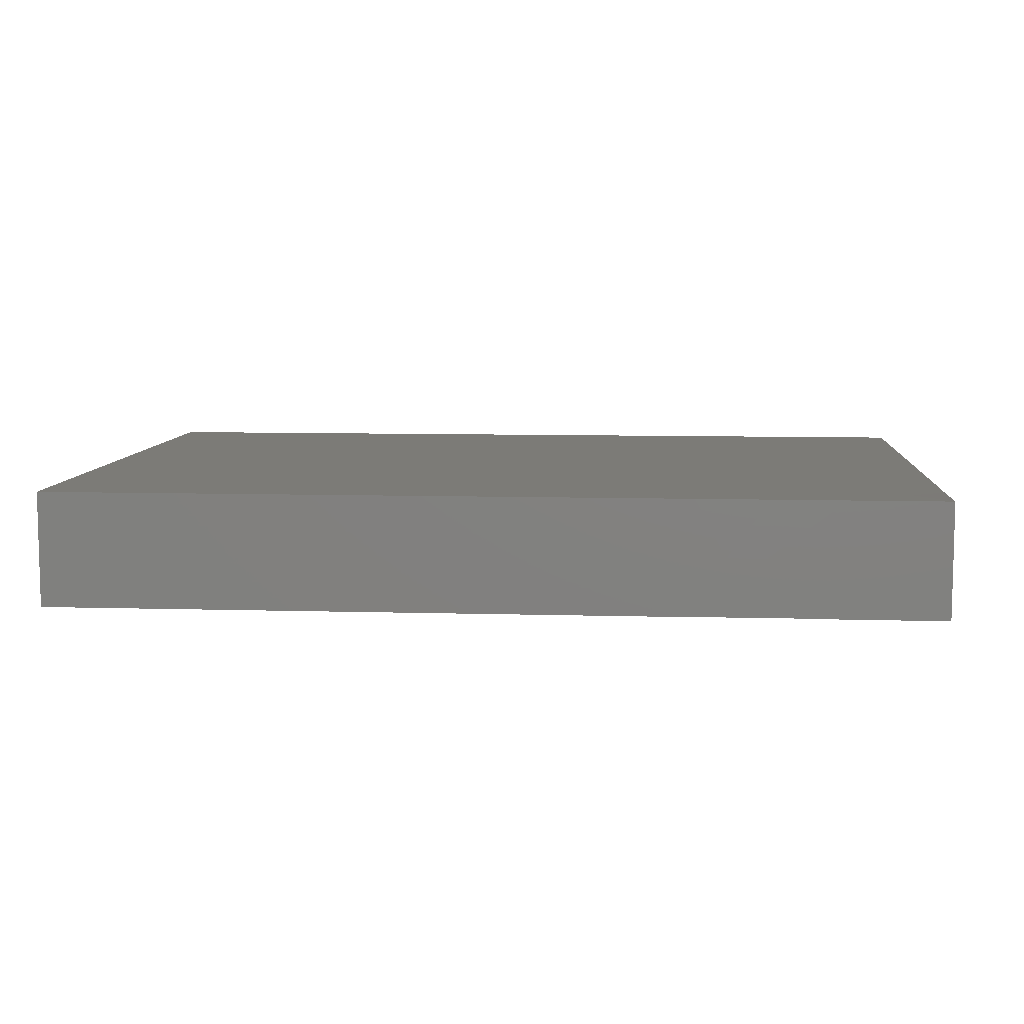
<metadata>
{"format":"stl","ext":"stl","renderer":"f3d","projection":"perspective","resolution":1024,"background":"white","views":[{"elev":8.1,"azim":-175.4,"up":"+Z"}]}
</metadata>
<code>
# stl→obj: 400 verts, 796 faces
v -0.075 0.03938 0.01066
v -0.08227 0.02048 0.01066
v -0.0631 0.03817 0.01066
v 0.03509 0.007309 0.01066
v 0.04258 0.01457 0.01066
v 0.02839 0.01457 0.01066
v -0.07845 0.01691 -0.01066
v -0.08227 0.02544 -0.01066
v -0.06816 0.01878 -0.01066
v 0.04175 0.04044 -0.01066
v 0.03704 0.05559 -0.01066
v 0.05259 0.04914 -0.01066
v -0.0723 -0.04133 0.01066
v -0.08227 -0.03889 0.01066
v -0.08227 -0.05559 0.01066
v 0.08227 -0.02944 0.0007825
v 0.08227 -0.04601 -0.01066
v 0.08227 -0.03766 -0.01066
v 0.01118 0.05559 8.784e-05
v 0.01421 0.05559 0.01066
v 0.02064 0.05559 0.002826
v -0.02505 0.04714 -0.01066
v -0.02913 0.04009 -0.01066
v -0.03548 0.047 -0.01066
v 0.01048 -0.01773 -0.01066
v 0.01739 -0.02186 -0.01066
v 0.01239 -0.03185 -0.01066
v 0.06387 -0.04601 0.01066
v 0.07428 -0.02934 0.01066
v 0.06387 -0.03643 0.01066
v 0.04264 0.02918 0.01066
v 0.05002 0.03711 0.01066
v 0.03548 0.03643 0.01066
v 0.08227 0.01601 -0.01066
v 0.07144 0.01851 -0.01066
v 0.08227 0.02502 -0.01066
v -0.08227 -0.01735 -0.01066
v -0.08227 -0.005606 -0.01066
v -0.06561 -0.008319 -0.01066
v -0.02696 -0.01417 0.01066
v -0.03499 -0.01691 0.01066
v -0.02862 -0.02236 0.01066
v 0.05711 0.05559 0.002087
v 0.04968 0.05559 0.01066
v 0.06387 0.05559 0.01066
v 0.04258 -0.02914 0.01066
v 0.04968 -0.02186 0.01066
v 0.03653 -0.01997 0.01066
v -0.08227 0.03168 -0.0007922
v -0.08227 0.02215 0.002736
v -0.08227 0.03434 -0.01062
v 0.02129 -0.03643 0.01066
v 0.02795 -0.04714 0.01066
v 0.03549 -0.03728 0.01066
v 0.05002 -0.0367 0.01066
v 0.05873 0.05559 -0.01066
v 0.0475 0.05559 -0.01066
v 0.06479 0.05559 -0.0008919
v -0.03407 -0.004696 -0.01066
v -0.03938 -0.01129 -0.01066
v -0.047 -0.002972 -0.01066
v -0.0637 0.05559 -0.01066
v -0.0727 0.05559 0.001746
v -0.04968 0.05559 0
v -0.01627 0.04195 -0.01066
v -0.01162 0.04865 -0.01066
v -0.003606 0.04294 -0.01066
v -0.05316 0.03611 -0.01066
v -0.04391 0.04568 -0.01066
v -0.04012 -0.02798 0.01066
v 0.05344 0.04082 -0.01066
v 0.07298 0.05559 0.001986
v 0.07307 0.05559 0.01066
v -0.08227 -0.04621 -0.001178
v -0.08227 -0.04151 -0.01066
v -0.08227 -0.05559 -0.01066
v 0.0426 -0.0461 0.01066
v -0.06406 -0.01641 -0.01066
v -0.05367 -0.02726 -0.01066
v -0.06559 -0.02479 -0.01066
v 0.07307 0.04601 0.01066
v 0.08227 0.05559 0.01066
v 0.03166 -0.03959 -0.01066
v 0.03813 -0.04831 -0.01066
v 0.02591 -0.04837 -0.01066
v 0.04443 -0.04051 -0.01066
v 0.04484 -0.05559 -0.01066
v -0.03357 -0.0245 -0.01066
v -0.02537 -0.01107 -0.01066
v -0.02509 -0.02568 -0.01066
v -0.01082 -0.01268 -0.01066
v -0.01652 -0.001484 -0.01066
v 0.006486 -0.05559 0.01066
v 0.01363 -0.04607 0.01066
v 0.004215 -0.04582 0.01066
v 0.02182 -0.05559 0.01066
v -0.08227 0.03951 -0.003396
v -0.08227 0.03211 0.01066
v -0.08227 0.04683 0.002849
v -0.01635 0.01039 -0.01066
v -0.02483 0.01874 -0.01066
v -0.01746 0.02434 -0.01066
v 0.05389 -0.04689 0.01066
v 0.04289 -0.05559 0.01066
v -0.07261 -0.05559 0.01066
v -0.03695 0.05559 0.01066
v -0.03373 0.05559 0.001003
v -0.04258 0.05559 0
v -0.08227 0.05559 0
v -0.08227 0.05559 0.01066
v 0.08227 0.007286 0.01066
v 0.08227 0.0004856 0.003186
v 0.08227 0.003287 -0.01066
v -0.02519 0.003287 -0.01066
v -0.0759 0.04757 0.01066
v -0.08227 0.04306 0.01061
v -0.02509 0.03284 -0.01066
v -0.0168 0.03303 -0.01066
v -0.08227 -0.02618 -0.01066
v -0.07217 -0.02961 -0.01066
v 0.04974 -0.01258 -0.01066
v 0.04851 -0.02471 -0.01066
v 0.04195 -0.01571 -0.01066
v -0.02033 0.05559 0.01066
v -0.00695 0.05559 0.01066
v -0.01521 0.05559 0.0006137
v -0.006096 0.006923 -0.01066
v 0.005149 0.005286 -0.01066
v -0.003685 -0.002324 -0.01066
v -0.07323 -0.02195 0.01066
v -0.05696 -0.03828 0.01066
v -0.0642 -0.02205 0.01066
v 0.01824 0.03287 -0.01066
v 0.005014 0.04246 -0.01066
v 0.02613 0.04252 -0.01066
v -0.007097 0.05559 -0.01066
v -0.01861 0.05559 -0.01066
v 0.08227 0.04601 0.01066
v 0.08227 0.03635 0.01066
v 0.08227 0.0379 -4.817e-05
v 0.02326 -0.03089 -0.01066
v 0.01726 -0.04031 -0.01066
v 0.0246 -0.002603 -0.01066
v 0.01714 -0.01051 -0.01066
v 0.01579 0.001285 -0.01066
v -0.0483 -0.05559 -3.847e-05
v -0.05249 -0.05559 0.01066
v -0.05937 -0.05559 0.004323
v 0.006862 -0.03635 0.01066
v -0.05305 0.01664 -0.01066
v -0.05266 0.00537 -0.01066
v -0.06152 0.009113 -0.01066
v 0.04063 -0.03129 -0.01066
v 0.05399 -0.03262 -0.01066
v 0.08227 -0.02186 0.01066
v 0.07303 -0.02138 0.01066
v -0.06714 0.0299 -0.01066
v -0.07469 0.03757 -0.01066
v -0.06261 0.04003 -0.01066
v 0.07483 0.007843 -0.01066
v 0.06463 -0.0006791 -0.01066
v 0.006064 0.03361 -0.01066
v -0.03292 0.02439 -0.01066
v -0.03981 0.018 -0.01066
v -0.05796 -0.001829 -0.01066
v -0.05357 -0.01129 -0.01066
v 0.008267 0.0249 -0.01066
v -0.0002845 0.02462 -0.01066
v -0.06905 0.046 -0.01066
v -0.08227 0.04595 -0.01066
v -0.06772 0.04671 0.01066
v 0.003201 -0.01129 -0.01066
v 0.008167 -0.003453 -0.01066
v -0.02529 -0.041 -0.01066
v -0.03864 -0.04031 -0.01066
v -0.03228 -0.03314 -0.01066
v -0.04968 0.03643 0.01066
v -0.05701 0.04685 0.01066
v -0.04214 0.04651 0.01066
v -0.05035 0.05556 0.01066
v -0.003895 -0.01857 -0.01066
v -0.08217 0.006772 -0.01066
v -0.005227 -0.04815 -0.01066
v 0.003201 -0.04043 -0.01066
v 0.00263 -0.05559 -0.01066
v 0.01002 -0.04781 -0.01066
v 0.06065 0.0328 -0.01066
v 0.067 0.02684 -0.01066
v 0.05555 0.02641 -0.01066
v 0.02293 0.05559 0.01066
v 0.05758 0.003866 -0.01066
v 0.05235 -0.003088 -0.01066
v 6.939e-18 0.05559 0.001889
v 0.02961 -0.05559 0.002381
v 0.02238 0.03622 0.01066
v 0.02911 0.04636 0.01066
v 0.01419 0.03643 0.01066
v -0.007414 -0.01329 0.01066
v -0.007406 -0.02174 0.01066
v 0.006882 -0.02171 0.01066
v -0.007325 -0.0364 0.01066
v -0.01967 -0.02086 0.01066
v -0.02093 -0.0339 0.01066
v -0.08227 -0.03168 -0.003929
v 0.08227 -0.006796 -0.01066
v 0.07081 -0.007313 -0.01066
v 0.003201 -0.02586 -0.01066
v 0.05968 -0.04171 -0.01066
v 0.07417 -0.03114 -0.01066
v -0.03938 0.003287 -0.01066
v -0.08227 -0.02186 0.01066
v -0.07355 -0.03223 0.01066
v -0.08227 -0.05559 0
v 0.04062 0.04651 0.01066
v 0.05718 0.0466 0.01066
v -0.01882 -0.01959 -0.01066
v 0.08227 -0.02067 0.001386
v 0.08227 -0.02914 -0.01066
v 0.08227 -0.01705 -0.01066
v -0.06219 0.006364 0.01066
v -0.06212 -0.005399 0.01066
v -0.04964 0.006298 0.01066
v -0.01156 -0.05559 -0.01066
v -0.01783 -0.04792 -0.01066
v 0.03137 0.01708 -0.01066
v 0.01724 0.01979 -0.01066
v 0.02441 0.02483 -0.01066
v -0.03405 -0.03943 0.01066
v 0.06488 0.01017 -0.01066
v -0.06783 0.002674 -0.01066
v 0.06352 0.04068 -0.01066
v 0.0231 0.008229 0.01066
v 0.03148 0.0001646 0.01066
v -0.07643 0.0008369 -0.01066
v 0.07307 -0.05559 0.01066
v 0.05929 -0.05559 0.001432
v 0.04786 -0.05559 0.00315
v -0.03309 0.009955 -0.01066
v -0.01099 -0.02586 -0.01066
v -0.004708 -0.03397 -0.01066
v -0.01108 -0.03982 -0.01066
v 0.06358 -0.05559 0.01066
v 0.07387 -0.05559 0.002294
v 0.04578 0.03243 -0.01066
v 0.03255 0.03221 -0.01066
v -0.05677 -0.01456 0.01066
v -0.008472 0.01375 0.01066
v -0.01462 -2.699e-05 0.01066
v -0.007443 -0.004492 0.01066
v -0.01893 -0.03414 -0.01066
v -0.03921 -0.05559 -0.003014
v -0.03995 -0.05559 0.01066
v -0.01927 -0.05559 -0.003995
v -0.0296 -0.05559 -0.001505
v -0.02576 -0.05559 -0.01066
v 0.02492 -0.01587 -0.01066
v -0.004325 -0.05559 -0.003714
v 0.01044 -0.05559 -0.00182
v -0.03551 0.007286 0.01066
v -0.02144 0.01459 0.01066
v 0.04578 0.01786 -0.01066
v 0.03784 0.02427 -0.01066
v 0.03789 0.01011 -0.01066
v 0.002402 0.05559 -0.01066
v -0.04649 -0.01928 -0.01066
v 0.074 -0.01313 0.01066
v 0.02994 0.05559 0.001838
v 0.04143 0.05559 0.002352
v 0.08227 0.03643 -0.01066
v 0.07181 0.03639 -0.01066
v 0.07307 0.04588 -0.01066
v 0.07109 0.02942 0.01066
v 0.08227 0.02618 0.01066
v -0.04262 0.01523 0.01066
v -0.05022 0.02224 0.01066
v -0.07165 0.01444 0.01066
v -0.02855 0.04708 0.01066
v -0.03548 0.03643 0.01066
v -0.06387 0.05559 0.01066
v -0.07307 0.05559 0.01066
v -0.03548 0.02186 0.01066
v -0.05663 0.02947 0.01066
v -0.01417 0.02924 0.01066
v -0.006781 0.0357 0.01066
v 0.0179 -0.05559 0.002235
v 0.01682 -0.05559 -0.01066
v -0.01288 0.04649 0.01066
v -0.08227 -0.02278 0.002118
v 0.08227 0.04724 -0.0007441
v 0.02129 0.05559 -0.01066
v 0.03548 0.05559 0.01066
v -0.02839 0.05559 0.01066
v 0.08227 -0.009826 0.002531
v 0.08227 -0.007286 0.01066
v -0.03562 -0.05559 -0.01066
v -0.03318 -0.04774 -0.01066
v 0.005587 0.05559 0.01066
v 0.08227 -0.05558 -0.0001339
v 0.08227 -0.05559 -0.01066
v -0.08227 -0.006841 0.002625
v -0.0702 -0.0004014 0.01066
v -0.03836 0.03257 -0.01066
v 0.03102 -0.05559 -0.01066
v -0.06128 -0.04682 0.01066
v 0.0124 0.00142 0.01066
v 0.004593 -0.003486 0.01066
v 0.01311 -0.006943 0.01066
v 0.07381 -0.001128 0.01066
v -0.0001396 -0.05559 0.003942
v 6.939e-18 0.02914 0.01066
v 0.07307 -0.05559 -0.01066
v 0.08227 -0.05559 0.01066
v -0.06803 -0.04045 -0.01066
v -0.06219 -0.0335 -0.01066
v -0.07488 -0.00833 0.01066
v -0.08227 0 0.01066
v -0.007424 0.01709 -0.01066
v 0.07112 0.05559 -0.01066
v -0.02129 -0.00726 0.01066
v 0.05677 0.01457 0.01066
v 0.04951 0.006923 0.01066
v 0.06502 -0.0005233 0.01066
v -0.04868 0.05559 -0.01056
v -0.0375 0.05559 -0.01066
v 0.07097 0.01457 0.01066
v 0.08227 0.05559 -0.0005169
v 0.08227 -0.04372 0.01066
v 0.04975 -0.007301 0.01066
v 0.05695 -3.875e-05 0.01066
v 0.06005 0.01778 -0.01066
v -0.0469 0.01008 -0.01066
v 0.02171 0.008929 -0.01066
v -0.08227 0.05559 -0.01066
v -0.05648 -0.02934 0.01066
v 0.02839 0.02914 0.01066
v 0.03548 0.02186 0.01066
v -0.02843 0.02912 0.01066
v -0.02163 0.03682 0.01066
v -0.04654 0.02641 -0.01066
v -0.07307 0.05559 -0.01066
v 0.04258 -0.01457 0.01066
v 0.03496 -0.007589 0.01066
v 0.03204 0.003758 -0.01066
v 0.03193 -0.01081 -0.01066
v 0.03842 -0.05559 -0.001249
v 0.04249 -8.741e-05 0.01066
v 0.0009751 0.004309 0.01066
v -0.03522 -0.007562 0.01066
v -0.04968 -0.007286 0.01066
v -0.04308 -0.01481 0.01066
v -0.04276 -5.692e-05 0.01066
v -0.05271 0.04579 -0.01066
v 0.01421 -0.02913 0.01066
v 0.06428 0.03617 0.01066
v 0.06249 0.02339 0.01066
v 0.00611 0.01652 -0.01066
v 0.06618 -0.05559 -0.00467
v -0.05471 -0.05559 -0.01066
v 0.02136 0.02245 0.01066
v 0.01428 0.0165 0.01066
v 0.02405 -0.05559 -0.003894
v -0.04883 -0.04557 0.01066
v -0.04991 -0.02195 0.01066
v -0.01739 -0.05559 0.01066
v -0.02163 -0.04569 0.01066
v -0.02576 -0.05559 0.01066
v 0.007097 0.01129 0.01066
v 0.007161 0.02161 0.01066
v 0.04969 0.02172 0.01066
v 0.02839 -0.02914 0.01066
v 0.02125 -0.02131 0.01066
v 0.05905 -0.02483 -0.01066
v 0.06654 -0.01594 -0.01066
v 0.07415 -0.02198 -0.01066
v -0.04733 -0.03346 -0.01066
v 0.08227 0.02801 -0.003142
v 0.02212 -0.006864 0.01066
v -0.04517 -0.05559 -0.01066
v 0.08227 0.05559 -0.01066
v -0.06834 -0.05559 0.00255
v 0.07515 0.02819 -0.01066
v -0.005611 -0.04478 0.01066
v 0.06379 -0.02167 0.01066
v -0.06541 -0.05557 -0.01066
v -0.07316 -0.05559 -0.01066
v 0.08227 0.01595 -0.0004648
v 0.0125 0.01003 -0.01066
v -0.04276 0.0299 0.01066
v 0.01313 0.04709 0.01066
v 0.04035 -0.004606 -0.01066
v 0.07518 -0.04177 -0.01066
v -0.006965 -0.05559 0.01066
v -0.01331 -0.05559 0.002705
v -6.346e-05 0.04726 0.01066
v 0.05922 -0.009166 -0.01066
v -0.06058 0.04828 -0.01066
v -0.02705 0.05559 -0.01066
v 0.03497 -0.02193 -0.01066
v -0.0252 0.05559 0.00015
v 0.04512 0.004413 -0.01066
f 1 2 3
f 4 5 6
f 7 8 9
f 10 11 12
f 13 14 15
f 16 17 18
f 19 20 21
f 22 23 24
f 25 26 27
f 28 29 30
f 31 32 33
f 34 35 36
f 37 38 39
f 40 41 42
f 43 44 45
f 46 47 48
f 49 8 50
f 49 51 8
f 52 53 54
f 55 46 54
f 43 56 57
f 43 58 56
f 59 60 61
f 62 63 64
f 65 66 67
f 68 69 24
f 42 41 70
f 10 12 71
f 45 72 58
f 72 45 73
f 74 75 76
f 55 54 77
f 78 79 80
f 81 82 73
f 83 84 85
f 84 86 87
f 11 57 12
f 88 89 90
f 91 89 92
f 93 94 95
f 94 96 53
f 97 98 99
f 98 97 49
f 100 101 102
f 103 77 104
f 15 105 13
f 106 107 108
f 109 110 63
f 111 112 113
f 114 101 100
f 115 110 116
f 117 65 118
f 118 102 117
f 99 110 109
f 78 80 119
f 80 120 119
f 121 122 123
f 124 125 126
f 127 128 129
f 130 131 132
f 133 134 135
f 136 137 126
f 138 139 140
f 141 142 27
f 143 144 145
f 146 147 148
f 95 94 149
f 52 149 94
f 150 151 152
f 153 154 86
f 29 155 156
f 153 122 154
f 9 150 152
f 157 158 159
f 160 113 161
f 133 162 134
f 163 101 164
f 165 61 166
f 167 168 162
f 169 158 170
f 115 1 171
f 151 61 165
f 144 172 173
f 172 144 25
f 174 175 176
f 3 177 178
f 179 180 178
f 181 172 25
f 2 50 182
f 183 184 185
f 186 185 184
f 187 188 189
f 56 12 57
f 21 20 190
f 191 161 192
f 136 126 193
f 104 96 194
f 195 196 197
f 198 199 200
f 201 202 203
f 14 204 74
f 205 206 113
f 207 27 184
f 103 55 77
f 30 55 103
f 208 154 209
f 210 59 61
f 130 211 212
f 213 105 15
f 214 215 44
f 114 92 89
f 117 102 101
f 89 91 216
f 217 218 219
f 220 221 222
f 83 142 141
f 183 223 224
f 225 226 227
f 26 141 27
f 228 42 70
f 161 229 160
f 152 165 230
f 56 231 71
f 71 12 56
f 232 233 4
f 230 165 39
f 230 39 234
f 235 29 28
f 236 104 237
f 164 101 238
f 90 216 239
f 240 184 241
f 184 183 241
f 181 207 239
f 235 242 243
f 10 244 245
f 85 142 83
f 166 39 165
f 132 246 130
f 171 1 3
f 142 85 186
f 247 248 249
f 174 176 250
f 184 27 142
f 142 186 184
f 146 251 252
f 253 254 255
f 141 26 256
f 257 185 258
f 86 154 208
f 71 187 244
f 189 244 187
f 259 248 260
f 261 225 262
f 250 241 224
f 263 225 261
f 193 19 264
f 60 265 166
f 60 166 61
f 156 155 266
f 90 176 88
f 11 267 268
f 269 270 271
f 139 272 273
f 210 238 114
f 81 139 138
f 274 275 276
f 250 176 90
f 159 158 169
f 106 179 277
f 277 179 278
f 279 63 280
f 281 275 274
f 276 275 282
f 283 247 284
f 285 258 286
f 199 198 202
f 174 250 224
f 277 287 124
f 204 211 288
f 50 2 98
f 74 76 213
f 140 289 138
f 59 89 60
f 242 28 103
f 290 267 11
f 267 291 268
f 16 218 217
f 292 106 277
f 293 155 217
f 112 294 293
f 185 223 183
f 255 295 296
f 63 279 64
f 107 106 292
f 19 21 290
f 19 297 20
f 17 298 299
f 300 288 211
f 94 53 52
f 301 220 276
f 24 23 302
f 175 174 296
f 280 171 279
f 255 224 223
f 87 303 84
f 304 13 105
f 298 243 299
f 159 68 157
f 305 306 307
f 308 266 294
f 309 257 258
f 284 247 310
f 299 243 311
f 7 152 230
f 243 312 235
f 313 120 314
f 129 173 172
f 315 301 316
f 102 118 317
f 245 133 135
f 227 133 245
f 147 304 105
f 318 58 72
f 319 249 248
f 116 99 98
f 100 92 114
f 168 118 162
f 320 321 322
f 225 227 262
f 323 64 108
f 324 323 108
f 312 243 298
f 320 322 325
f 72 82 326
f 164 238 210
f 76 75 313
f 11 10 135
f 211 204 14
f 316 300 211
f 240 241 239
f 207 184 240
f 155 327 16
f 328 329 321
f 29 327 155
f 2 182 316
f 191 330 229
f 316 276 2
f 207 181 25
f 210 331 164
f 222 276 220
f 2 276 282
f 1 116 98
f 115 116 1
f 288 300 38
f 145 332 143
f 333 170 109
f 229 35 160
f 114 89 59
f 261 244 189
f 261 262 244
f 131 334 132
f 266 155 294
f 294 155 293
f 33 335 336
f 89 216 90
f 166 265 78
f 106 108 180
f 88 176 175
f 264 134 67
f 67 134 162
f 337 260 338
f 68 302 339
f 333 109 340
f 112 111 294
f 48 341 342
f 128 145 173
f 143 343 344
f 150 164 331
f 164 150 339
f 225 332 226
f 157 339 150
f 303 87 345
f 254 295 255
f 258 185 286
f 342 341 346
f 347 306 305
f 136 193 264
f 308 111 325
f 45 215 81
f 45 81 73
f 348 349 350
f 291 214 44
f 351 349 348
f 346 328 321
f 223 253 255
f 146 252 147
f 69 68 352
f 353 149 52
f 51 170 158
f 233 346 4
f 272 354 355
f 301 315 221
f 220 301 221
f 226 356 167
f 248 247 260
f 357 243 236
f 236 243 242
f 313 314 358
f 201 353 200
f 170 99 109
f 146 148 358
f 18 218 16
f 44 43 57
f 44 57 268
f 45 58 43
f 161 113 206
f 232 359 360
f 359 232 6
f 194 361 303
f 86 83 153
f 362 147 252
f 215 32 354
f 334 363 132
f 364 365 366
f 62 169 340
f 367 368 247
f 31 369 355
f 282 177 3
f 246 132 363
f 363 350 246
f 304 362 131
f 370 371 353
f 370 46 48
f 48 371 370
f 350 41 348
f 372 373 374
f 247 368 310
f 310 368 197
f 369 320 355
f 194 96 285
f 2 282 3
f 2 1 98
f 175 375 88
f 370 353 52
f 370 52 54
f 54 46 370
f 258 285 96
f 345 194 303
f 283 284 338
f 46 55 30
f 328 322 329
f 221 246 349
f 349 246 350
f 33 336 31
f 70 41 350
f 70 350 363
f 138 82 81
f 314 80 79
f 239 250 90
f 140 376 269
f 353 201 149
f 307 377 305
f 187 270 188
f 177 179 178
f 114 59 210
f 201 200 199
f 7 9 152
f 146 358 378
f 187 71 231
f 329 322 321
f 242 103 104
f 10 71 244
f 327 235 312
f 379 271 318
f 288 37 119
f 379 318 326
f 105 380 148
f 236 242 104
f 35 188 381
f 198 307 306
f 68 24 302
f 201 382 149
f 115 280 110
f 108 64 180
f 73 82 72
f 358 175 378
f 156 266 383
f 375 175 358
f 211 315 316
f 207 240 239
f 384 385 313
f 91 92 129
f 50 98 49
f 386 273 111
f 361 194 285
f 145 387 332
f 270 269 381
f 357 87 311
f 178 279 171
f 179 177 278
f 214 291 196
f 278 177 388
f 33 214 196
f 378 295 251
f 106 180 179
f 277 124 292
f 335 33 195
f 358 148 384
f 190 20 389
f 317 168 356
f 344 390 123
f 208 87 86
f 312 298 327
f 258 96 93
f 298 17 327
f 38 234 39
f 241 250 239
f 226 332 387
f 381 188 270
f 385 380 105
f 87 391 311
f 134 290 135
f 143 332 343
f 267 21 190
f 77 53 104
f 77 54 53
f 47 341 48
f 5 369 336
f 369 31 336
f 392 382 364
f 268 57 11
f 232 360 367
f 40 42 202
f 371 377 307
f 234 38 182
f 182 8 7
f 8 51 158
f 281 260 337
f 278 338 277
f 278 337 338
f 33 196 195
f 127 356 128
f 196 291 190
f 267 190 291
f 256 26 144
f 393 392 364
f 369 5 320
f 355 320 325
f 361 286 303
f 303 286 85
f 383 29 156
f 130 315 211
f 215 354 81
f 354 139 81
f 276 316 301
f 246 221 130
f 295 254 251
f 171 3 178
f 109 63 340
f 284 310 197
f 197 394 284
f 371 200 353
f 351 259 222
f 319 202 198
f 93 96 94
f 198 249 319
f 360 359 368
f 197 368 359
f 198 200 307
f 228 362 252
f 20 297 389
f 341 328 346
f 372 121 395
f 10 245 135
f 373 372 395
f 113 112 205
f 36 269 376
f 335 359 336
f 293 205 112
f 311 391 17
f 290 11 135
f 381 269 36
f 374 218 209
f 38 37 288
f 359 6 336
f 396 352 159
f 352 68 159
f 226 387 356
f 13 212 14
f 13 131 212
f 131 13 304
f 65 23 22
f 28 30 103
f 26 25 144
f 262 245 244
f 382 365 364
f 328 47 383
f 47 46 383
f 15 74 213
f 15 14 74
f 214 32 215
f 33 32 214
f 318 56 58
f 309 93 392
f 66 65 137
f 137 65 22
f 137 22 397
f 125 394 297
f 324 24 69
f 125 297 193
f 45 44 215
f 365 201 203
f 153 141 256
f 269 271 379
f 238 101 114
f 398 344 123
f 100 102 317
f 344 398 256
f 95 382 392
f 323 352 62
f 75 120 313
f 290 21 267
f 158 157 8
f 293 219 205
f 121 372 122
f 219 293 217
f 88 60 89
f 128 356 387
f 170 97 99
f 352 323 69
f 136 264 67
f 397 107 399
f 374 219 218
f 206 205 219
f 130 212 131
f 391 18 17
f 289 326 82
f 260 247 283
f 153 256 398
f 88 79 265
f 375 79 88
f 309 393 257
f 392 393 309
f 259 274 222
f 155 16 217
f 327 29 235
f 269 379 289
f 139 273 140
f 322 308 325
f 183 224 241
f 72 326 318
f 40 319 348
f 348 319 259
f 167 162 133
f 285 286 361
f 122 372 154
f 63 110 280
f 311 17 299
f 228 203 42
f 203 202 42
f 269 289 140
f 308 294 111
f 373 219 374
f 314 79 358
f 251 254 252
f 366 252 254
f 7 234 182
f 69 323 324
f 254 253 366
f 305 232 367
f 232 305 377
f 273 376 140
f 50 8 182
f 287 394 125
f 287 284 394
f 119 37 78
f 314 120 80
f 129 128 173
f 34 386 113
f 228 365 203
f 398 122 153
f 123 122 398
f 105 148 147
f 35 381 36
f 193 297 19
f 386 34 36
f 261 400 263
f 261 191 400
f 66 136 67
f 296 378 175
f 231 270 187
f 126 125 193
f 324 397 24
f 395 206 373
f 397 22 24
f 17 16 327
f 130 221 315
f 357 236 87
f 386 111 113
f 182 38 300
f 223 185 257
f 137 399 126
f 137 397 399
f 76 313 385
f 255 174 224
f 296 174 255
f 85 286 186
f 379 326 289
f 210 61 331
f 391 209 18
f 400 192 390
f 93 95 392
f 331 151 150
f 35 34 160
f 391 87 208
f 375 358 79
f 163 302 117
f 378 296 295
f 23 117 302
f 85 84 303
f 6 232 4
f 265 60 88
f 308 322 266
f 168 317 118
f 189 188 330
f 339 302 164
f 164 302 163
f 19 290 264
f 283 338 260
f 226 133 227
f 237 345 87
f 385 213 76
f 287 125 124
f 317 127 100
f 35 330 188
f 143 256 144
f 225 343 332
f 343 225 263
f 377 233 232
f 395 161 206
f 181 91 172
f 197 196 389
f 395 121 192
f 330 261 189
f 261 330 191
f 304 147 362
f 65 67 118
f 150 9 157
f 169 62 396
f 324 107 397
f 318 271 56
f 56 271 231
f 131 228 70
f 377 342 233
f 377 371 342
f 151 165 152
f 143 344 256
f 263 400 343
f 343 400 390
f 322 328 383
f 128 387 145
f 166 78 39
f 230 234 7
f 279 178 180
f 64 279 180
f 209 218 18
f 141 153 83
f 115 171 280
f 223 257 393
f 223 393 253
f 204 288 119
f 149 382 95
f 365 382 201
f 196 190 389
f 129 172 91
f 325 111 273
f 253 393 366
f 366 393 364
f 331 61 151
f 148 385 384
f 385 148 380
f 129 92 127
f 100 127 92
f 154 372 209
f 367 247 347
f 209 372 374
f 191 229 161
f 198 306 249
f 249 306 347
f 207 25 27
f 338 284 287
f 277 338 287
f 216 91 239
f 239 91 181
f 345 104 194
f 75 74 204
f 389 297 394
f 197 389 394
f 340 169 170
f 333 340 170
f 264 290 134
f 44 268 291
f 366 228 252
f 186 286 185
f 213 385 105
f 259 281 274
f 281 259 260
f 5 321 320
f 222 274 276
f 5 336 6
f 70 363 131
f 334 131 363
f 242 235 28
f 30 29 383
f 383 46 30
f 120 75 119
f 78 265 79
f 275 177 282
f 202 319 40
f 137 136 66
f 335 195 359
f 343 390 344
f 47 328 341
f 191 192 400
f 354 32 355
f 222 221 349
f 349 351 222
f 388 177 275
f 259 351 348
f 388 281 278
f 278 281 337
f 259 319 248
f 249 347 247
f 195 197 359
f 32 31 355
f 182 300 316
f 371 48 342
f 342 346 233
f 322 383 266
f 273 272 325
f 8 157 9
f 117 101 163
f 65 117 23
f 144 173 145
f 51 97 170
f 226 167 133
f 262 227 245
f 373 206 219
f 376 386 36
f 51 49 97
f 360 368 367
f 362 228 131
f 40 348 41
f 367 347 305
f 123 390 121
f 237 104 345
f 311 243 357
f 64 323 62
f 138 289 82
f 75 204 119
f 358 384 313
f 395 192 161
f 356 127 317
f 162 118 67
f 237 87 236
f 199 202 201
f 391 208 209
f 229 330 35
f 146 378 251
f 107 324 108
f 275 281 388
f 93 309 258
f 14 212 211
f 321 5 4
f 139 354 272
f 365 228 366
f 200 371 307
f 346 321 4
f 272 355 325
f 169 396 159
f 83 86 84
f 53 96 104
f 386 376 273
f 113 160 34
f 399 107 292
f 110 99 116
f 167 356 168
f 192 121 390
f 340 63 62
f 78 37 39
f 399 124 126
f 292 124 399
f 396 62 352
f 231 271 270
f 157 68 339

</code>
